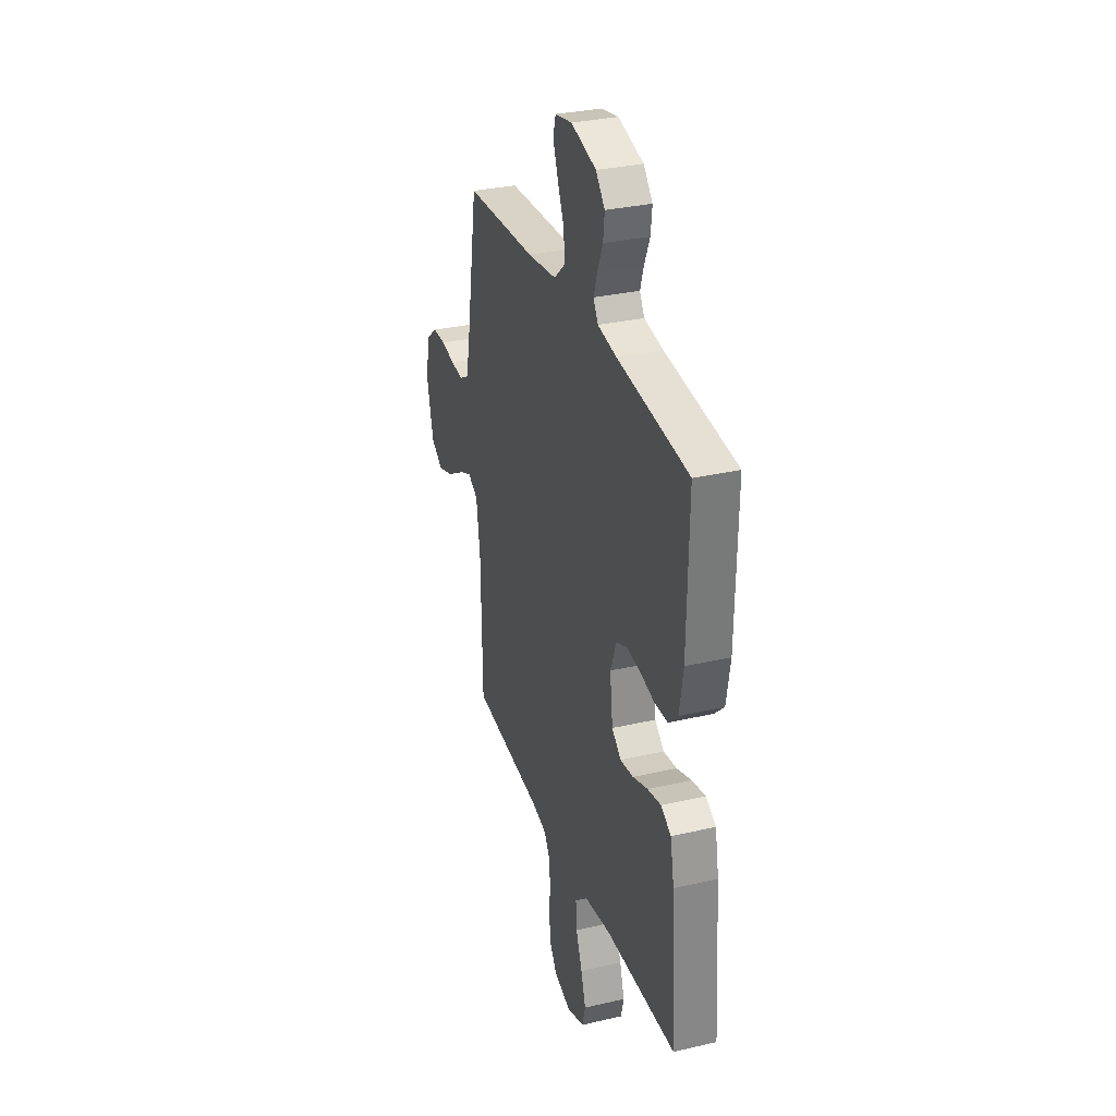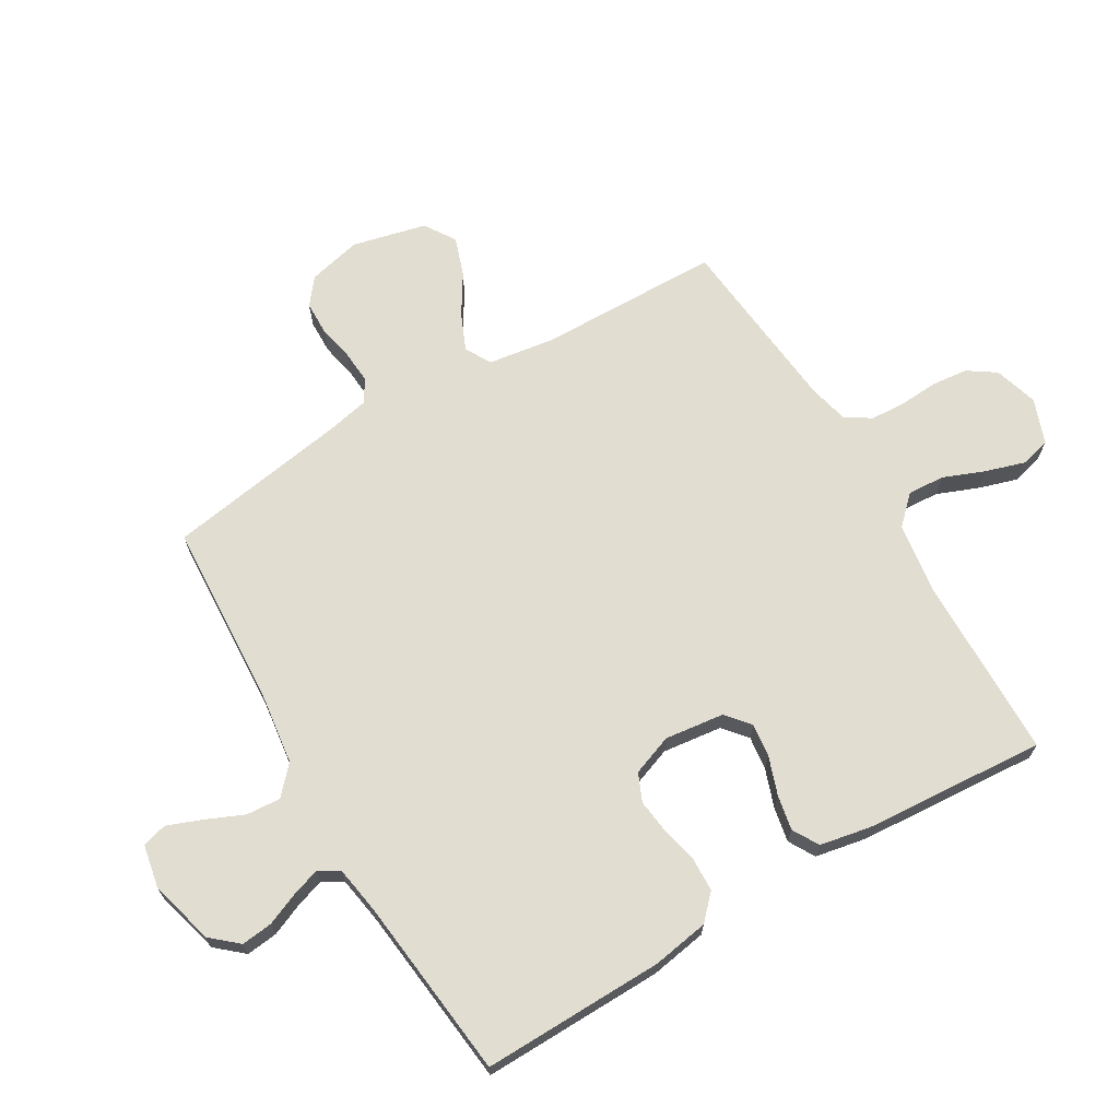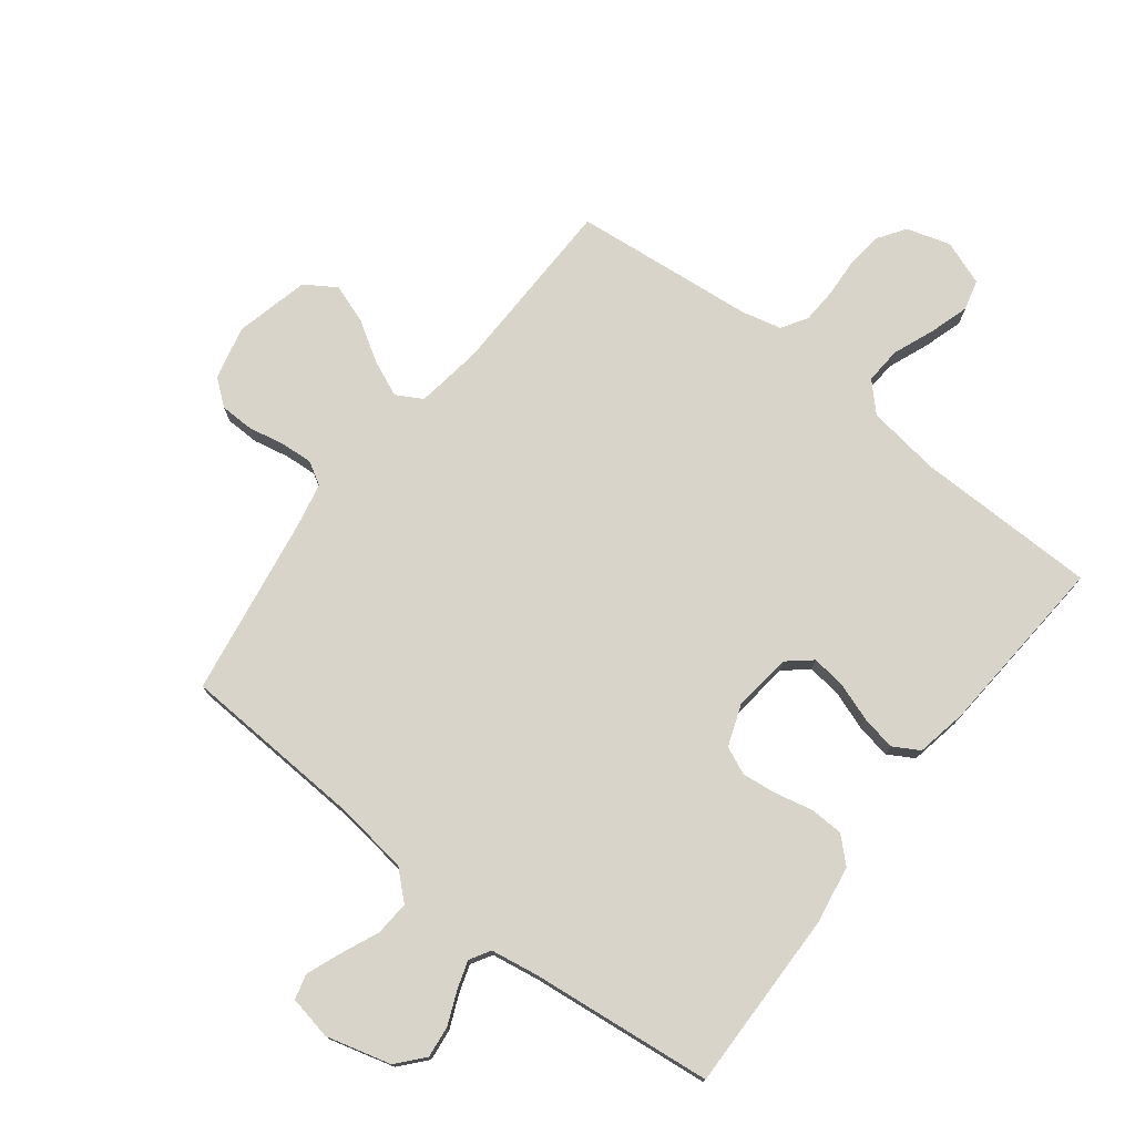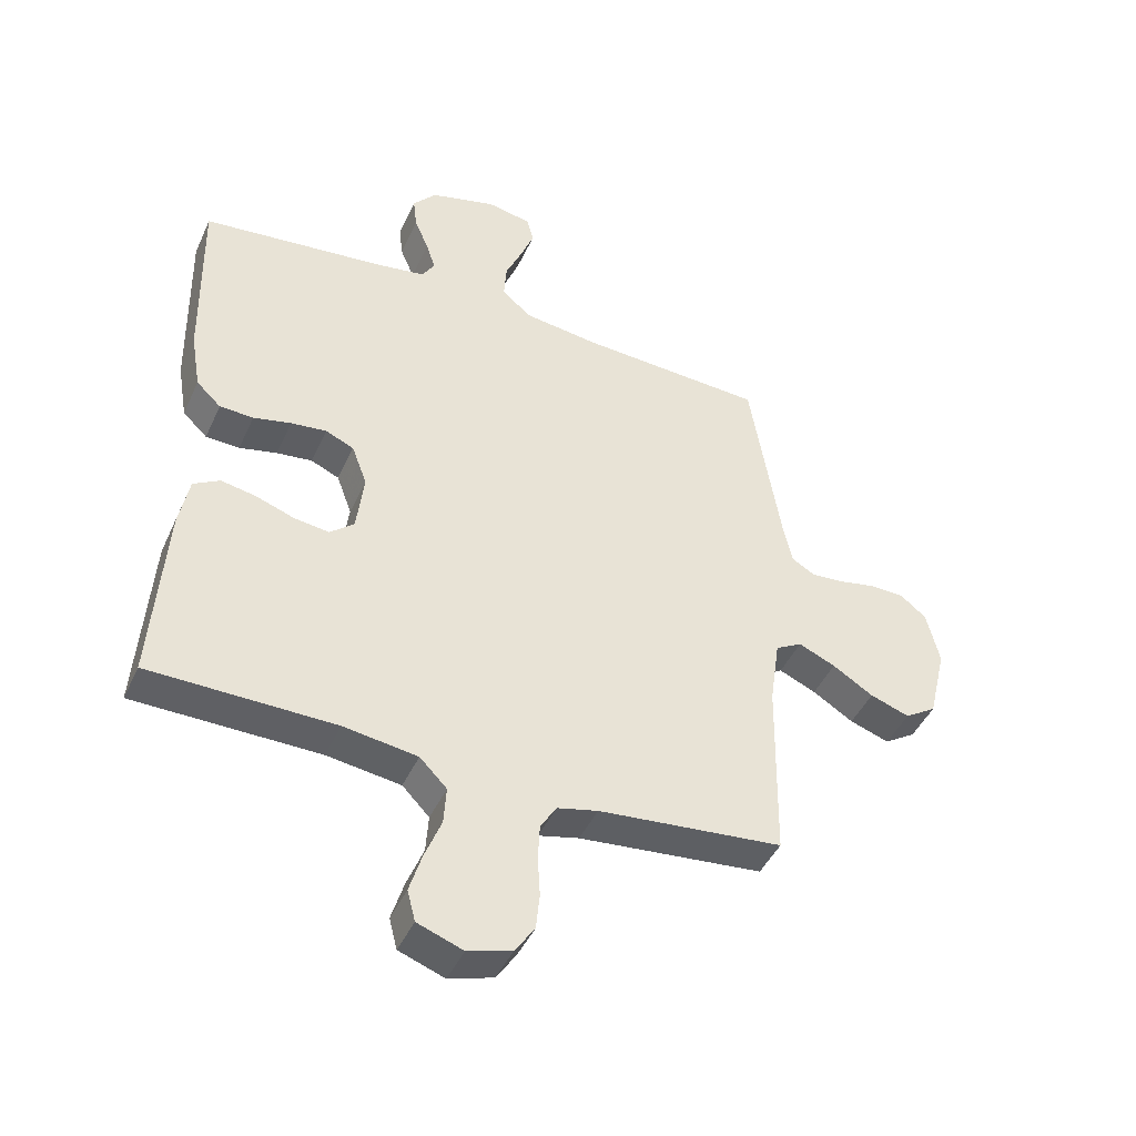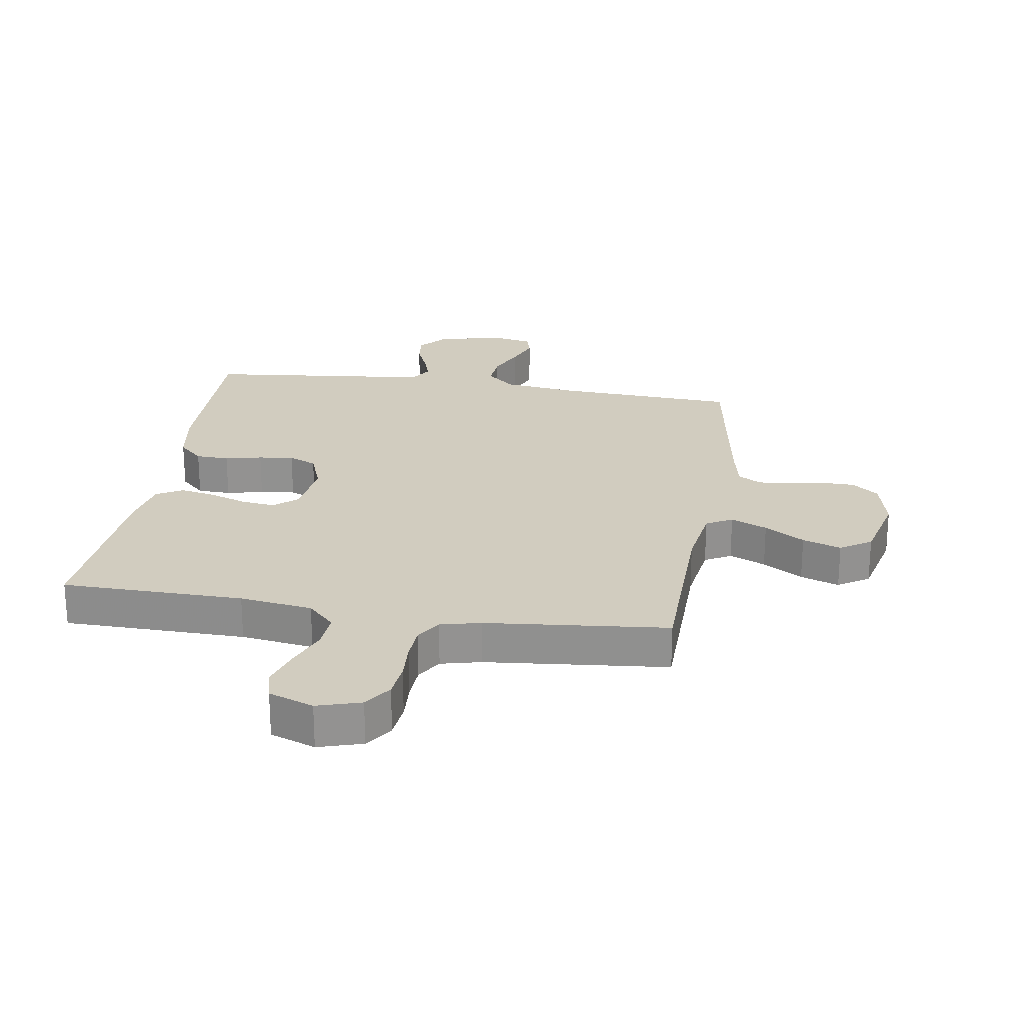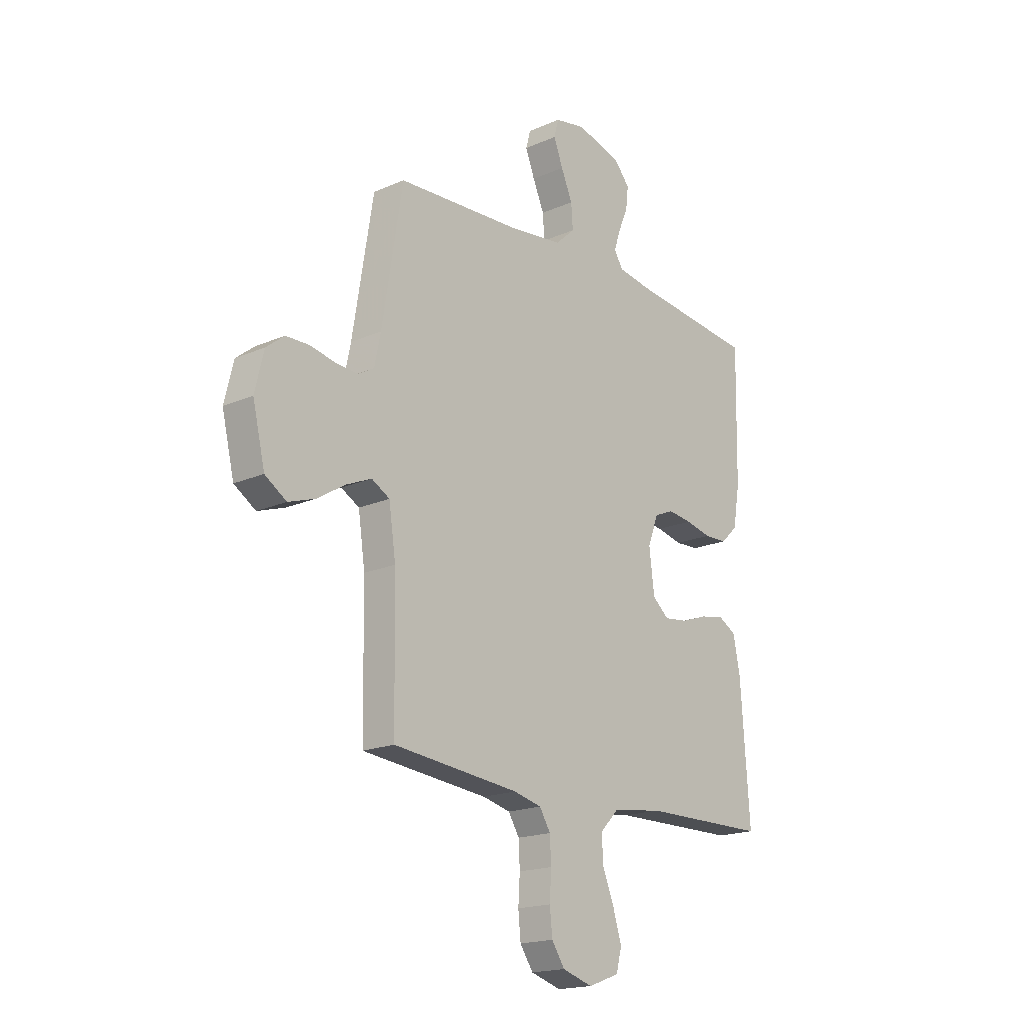
<metadata>
{"format":"obj","ext":"obj","renderer":"f3d","projection":"perspective","resolution":1024,"background":"white","views":[{"elev":31.4,"azim":71.8,"up":"+Z"},{"elev":68.5,"azim":59.5,"up":"+Y"},{"elev":75.5,"azim":37.8,"up":"+Y"},{"elev":-44.3,"azim":156.5,"up":"+Z"},{"elev":23.9,"azim":-171.0,"up":"+Y"},{"elev":-18.3,"azim":-49.7,"up":"+Z"}]}
</metadata>
<code>
v 0.5 0.07 -0.5
v 0.2 0.07 -0.504
v 0.08 0.07 -0.521
v 0.036 0.07 -0.566
v 0.04 0.07 -0.627
v 0.067 0.07 -0.695
v 0.087 0.07 -0.76
v 0.074 0.07 -0.81
v 0 0.07 -0.837
v -0.072 0.07 -0.815
v -0.103 0.07 -0.769
v -0.109 0.07 -0.71
v -0.105 0.07 -0.646
v -0.108 0.07 -0.588
v -0.134 0.07 -0.546
v -0.2 0.07 -0.53
v -0.5 0.07 -0.5
v -0.505 0.07 -0.2
v -0.521 0.07 -0.09
v -0.564 0.07 -0.066
v -0.624 0.07 -0.092
v -0.69 0.07 -0.133
v -0.754 0.07 -0.155
v -0.805 0.07 -0.122
v -0.834 0.07 0
v -0.813 0.07 0.088
v -0.77 0.07 0.122
v -0.714 0.07 0.123
v -0.656 0.07 0.111
v -0.602 0.07 0.107
v -0.564 0.07 0.129
v -0.549 0.07 0.2
v -0.5 0.07 0.5
v -0.2 0.07 0.516
v -0.076 0.07 0.532
v -0.03 0.07 0.574
v -0.034 0.07 0.631
v -0.061 0.07 0.693
v -0.083 0.07 0.75
v -0.072 0.07 0.791
v 0 0.07 0.805
v 0.107 0.07 0.776
v 0.145 0.07 0.732
v 0.139 0.07 0.68
v 0.116 0.07 0.626
v 0.101 0.07 0.58
v 0.121 0.07 0.546
v 0.2 0.07 0.533
v 0.5 0.07 0.5
v 0.494 0.07 0.2
v 0.478 0.07 0.106
v 0.438 0.07 0.068
v 0.383 0.07 0.066
v 0.322 0.07 0.08
v 0.264 0.07 0.087
v 0.218 0.07 0.067
v 0.193 0.07 0
v 0.205 0.07 -0.098
v 0.244 0.07 -0.131
v 0.3 0.07 -0.124
v 0.363 0.07 -0.102
v 0.42 0.07 -0.091
v 0.463 0.07 -0.116
v 0.479 0.07 -0.2
v 0.5 0 -0.5
v 0.2 0 -0.504
v 0.08 0 -0.521
v 0.036 0 -0.566
v 0.04 0 -0.627
v 0.067 0 -0.695
v 0.087 0 -0.76
v 0.074 0 -0.81
v 0 0 -0.837
v -0.072 0 -0.815
v -0.103 0 -0.769
v -0.109 0 -0.71
v -0.105 0 -0.646
v -0.108 0 -0.588
v -0.134 0 -0.546
v -0.2 0 -0.53
v -0.5 0 -0.5
v -0.505 0 -0.2
v -0.521 0 -0.09
v -0.564 0 -0.066
v -0.624 0 -0.092
v -0.69 0 -0.133
v -0.754 0 -0.155
v -0.805 0 -0.122
v -0.834 0 0
v -0.813 0 0.088
v -0.77 0 0.122
v -0.714 0 0.123
v -0.656 0 0.111
v -0.602 0 0.107
v -0.564 0 0.129
v -0.549 0 0.2
v -0.5 0 0.5
v -0.2 0 0.516
v -0.076 0 0.532
v -0.03 0 0.574
v -0.034 0 0.631
v -0.061 0 0.693
v -0.083 0 0.75
v -0.072 0 0.791
v 0 0 0.805
v 0.107 0 0.776
v 0.145 0 0.732
v 0.139 0 0.68
v 0.116 0 0.626
v 0.101 0 0.58
v 0.121 0 0.546
v 0.2 0 0.533
v 0.5 0 0.5
v 0.494 0 0.2
v 0.478 0 0.106
v 0.438 0 0.068
v 0.383 0 0.066
v 0.322 0 0.08
v 0.264 0 0.087
v 0.218 0 0.067
v 0.193 0 0
v 0.205 0 -0.098
v 0.244 0 -0.131
v 0.3 0 -0.124
v 0.363 0 -0.102
v 0.42 0 -0.091
v 0.463 0 -0.116
v 0.479 0 -0.2
f 63 64 1 2
f 60 61 62 63
f 59 60 63 2
f 58 59 2 3
f 57 58 3 4
f 51 52 53 54
f 51 54 55
f 48 49 50 51
f 47 48 51 55
f 46 47 55 56
f 42 43 44 45
f 42 45 46
f 41 42 46
f 37 38 39 40
f 37 40 41 46
f 32 33 34
f 31 32 34 35
f 26 27 28 29
f 26 29 30
f 25 26 30
f 24 25 30
f 21 22 23 24
f 20 21 24 30
f 19 20 30 31
f 16 17 18
f 15 16 18 19
f 10 11 12 13
f 10 13 14
f 9 10 14
f 8 9 14
f 5 6 7 8
f 5 8 14 15
f 37 46 56 57
f 36 37 57
f 35 36 57 4
f 15 19 31 35
f 4 5 15 35
f 66 65 128 127
f 127 126 125 124
f 66 127 124 123
f 67 66 123 122
f 68 67 122 121
f 118 117 116 115
f 119 118 115
f 115 114 113 112
f 119 115 112 111
f 120 119 111 110
f 109 108 107 106
f 110 109 106
f 110 106 105
f 104 103 102 101
f 110 105 104 101
f 98 97 96
f 99 98 96 95
f 93 92 91 90
f 94 93 90
f 94 90 89
f 94 89 88
f 88 87 86 85
f 94 88 85 84
f 95 94 84 83
f 82 81 80
f 83 82 80 79
f 77 76 75 74
f 78 77 74
f 78 74 73
f 78 73 72
f 72 71 70 69
f 79 78 72 69
f 121 120 110 101
f 121 101 100
f 68 121 100 99
f 99 95 83 79
f 99 79 69 68
f 1 65 66 2
f 2 66 67 3
f 3 67 68 4
f 4 68 69 5
f 5 69 70 6
f 6 70 71 7
f 7 71 72 8
f 8 72 73 9
f 9 73 74 10
f 10 74 75 11
f 11 75 76 12
f 12 76 77 13
f 13 77 78 14
f 14 78 79 15
f 15 79 80 16
f 16 80 81 17
f 17 81 82 18
f 18 82 83 19
f 19 83 84 20
f 20 84 85 21
f 21 85 86 22
f 22 86 87 23
f 23 87 88 24
f 24 88 89 25
f 25 89 90 26
f 26 90 91 27
f 27 91 92 28
f 28 92 93 29
f 29 93 94 30
f 30 94 95 31
f 31 95 96 32
f 32 96 97 33
f 33 97 98 34
f 34 98 99 35
f 35 99 100 36
f 36 100 101 37
f 37 101 102 38
f 38 102 103 39
f 39 103 104 40
f 40 104 105 41
f 41 105 106 42
f 42 106 107 43
f 43 107 108 44
f 44 108 109 45
f 45 109 110 46
f 46 110 111 47
f 47 111 112 48
f 48 112 113 49
f 49 113 114 50
f 50 114 115 51
f 51 115 116 52
f 52 116 117 53
f 53 117 118 54
f 54 118 119 55
f 55 119 120 56
f 56 120 121 57
f 57 121 122 58
f 58 122 123 59
f 59 123 124 60
f 60 124 125 61
f 61 125 126 62
f 62 126 127 63
f 63 127 128 64
f 64 128 65 1

</code>
